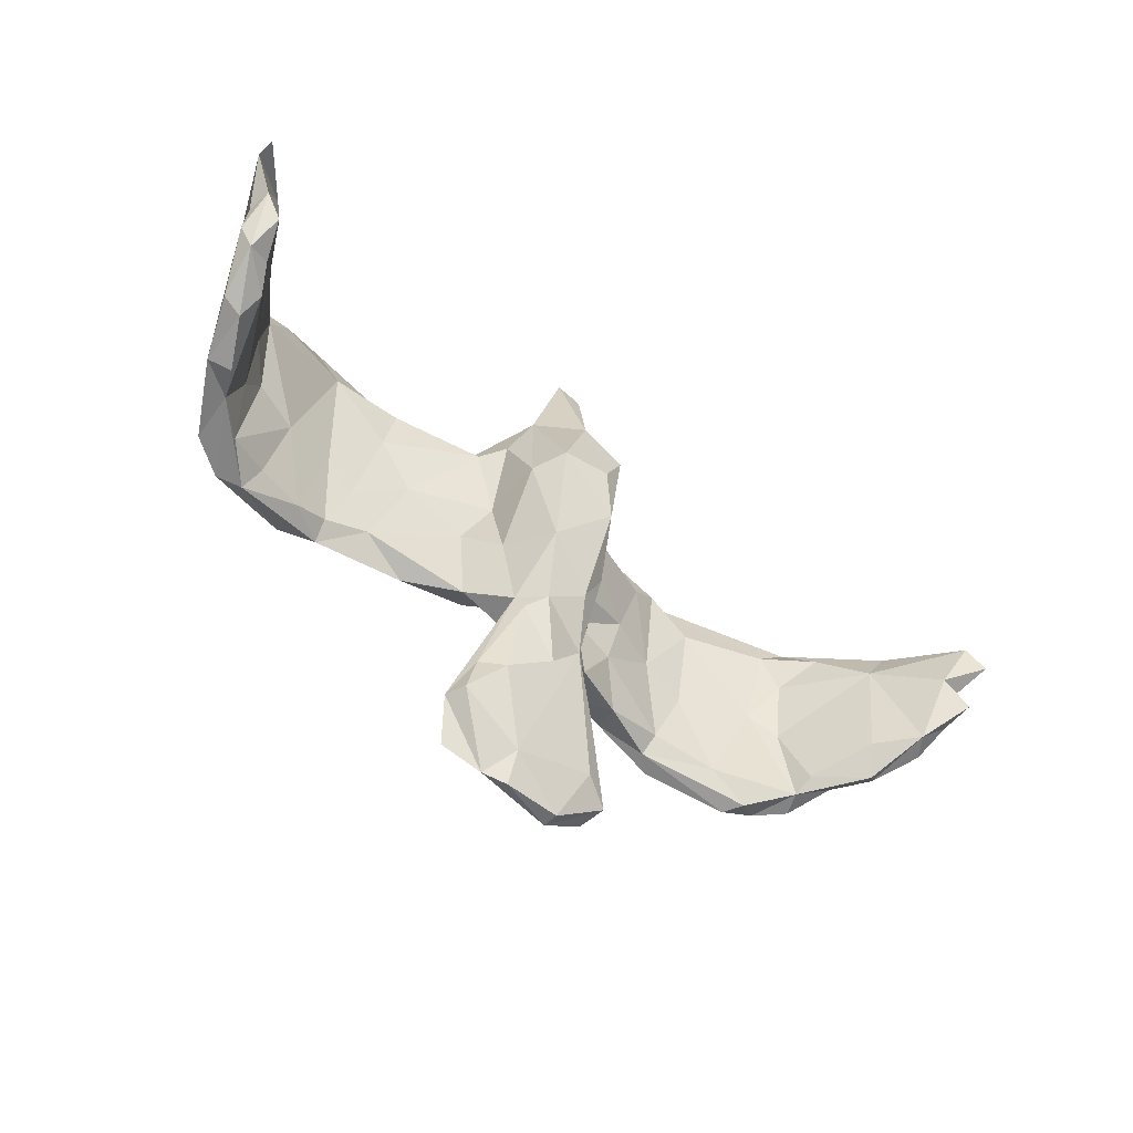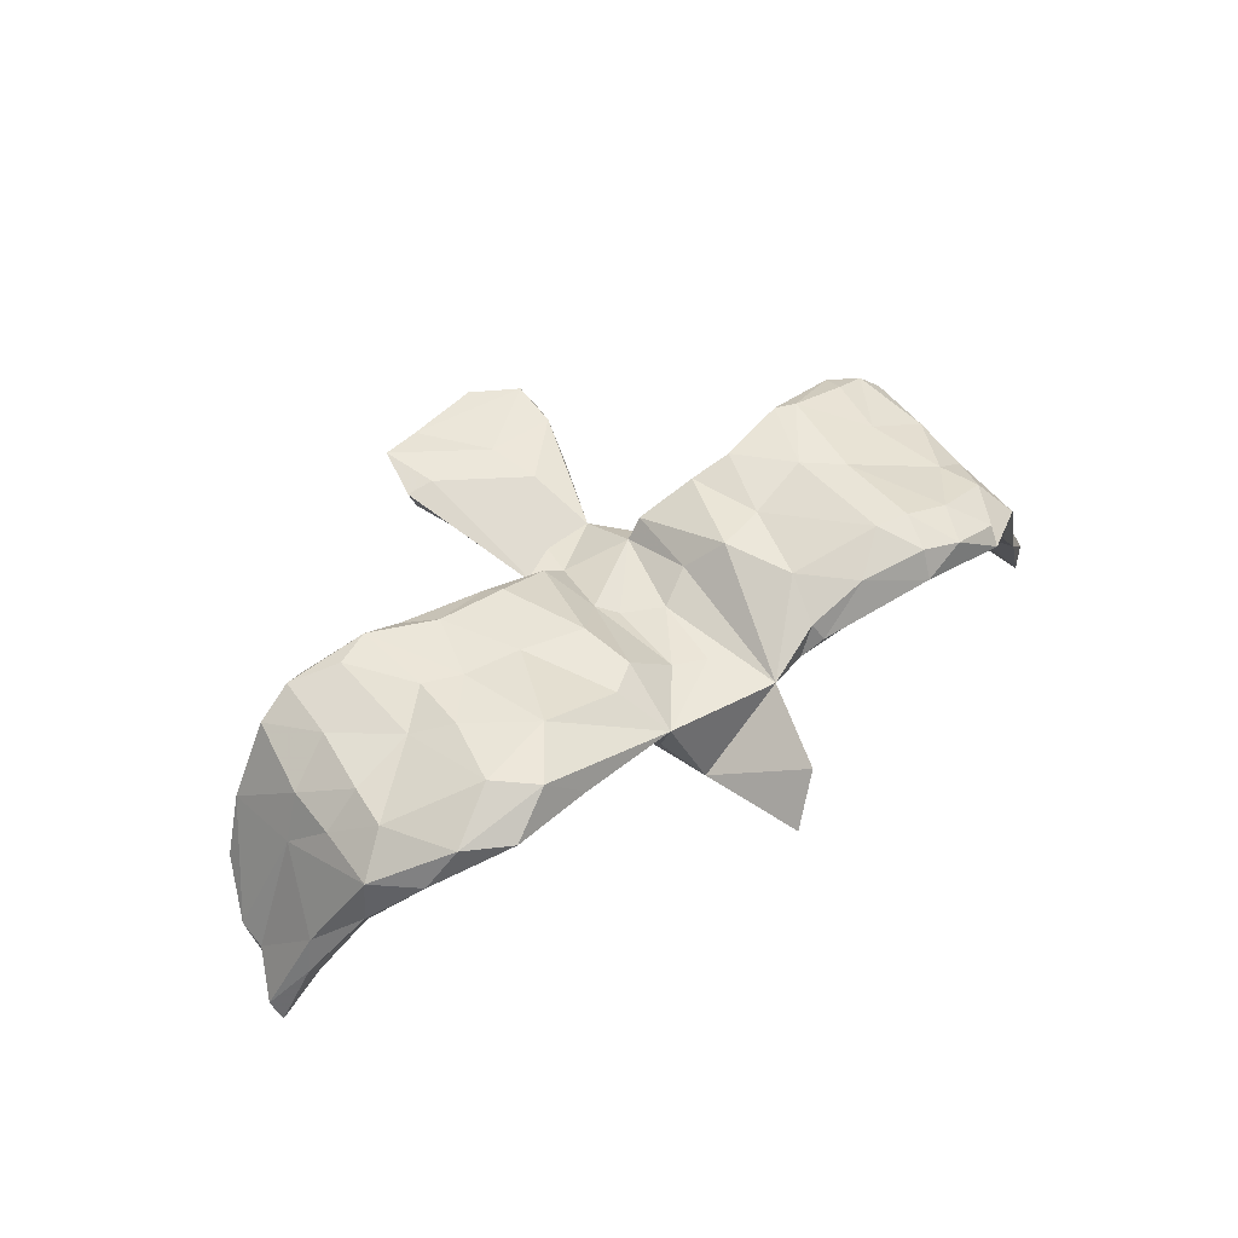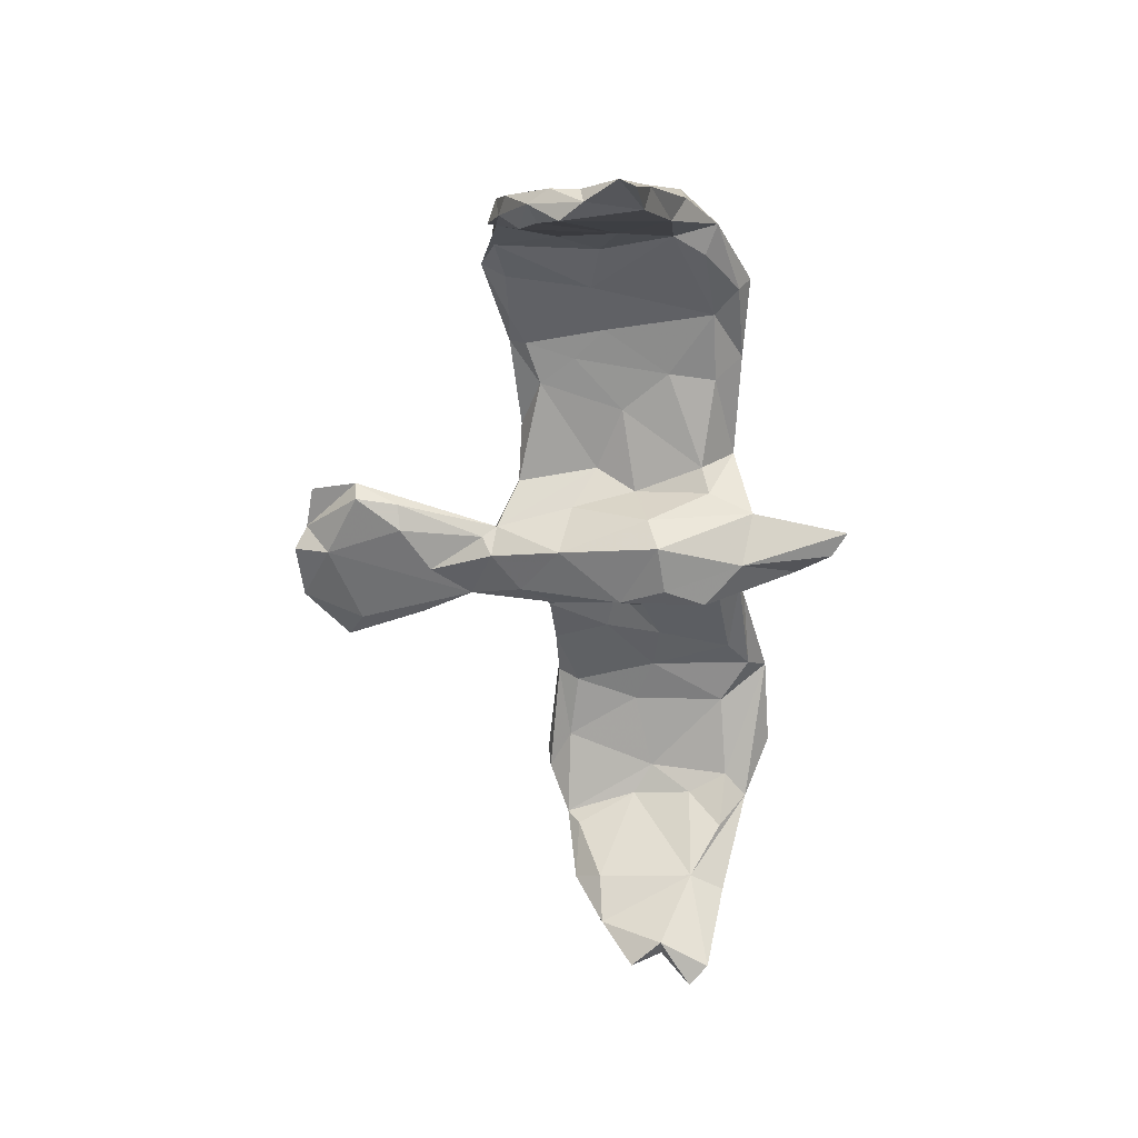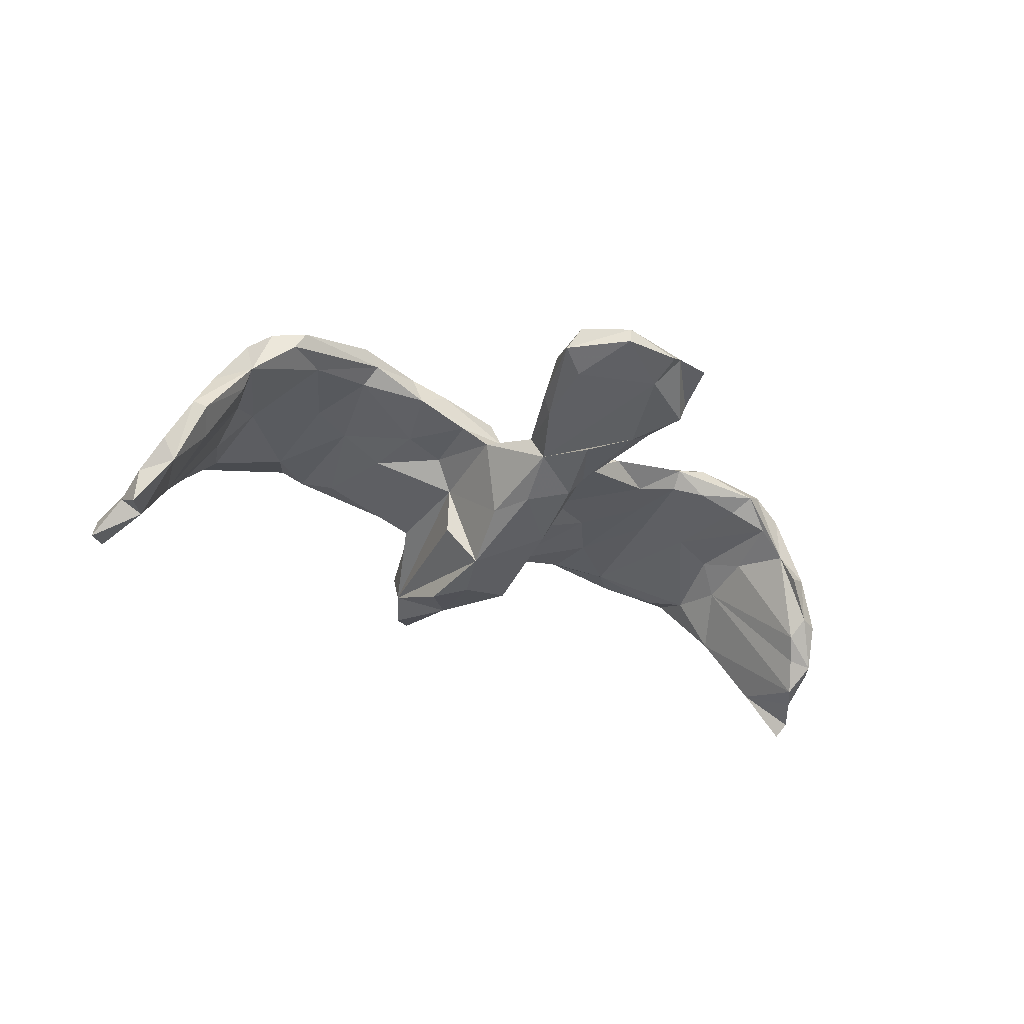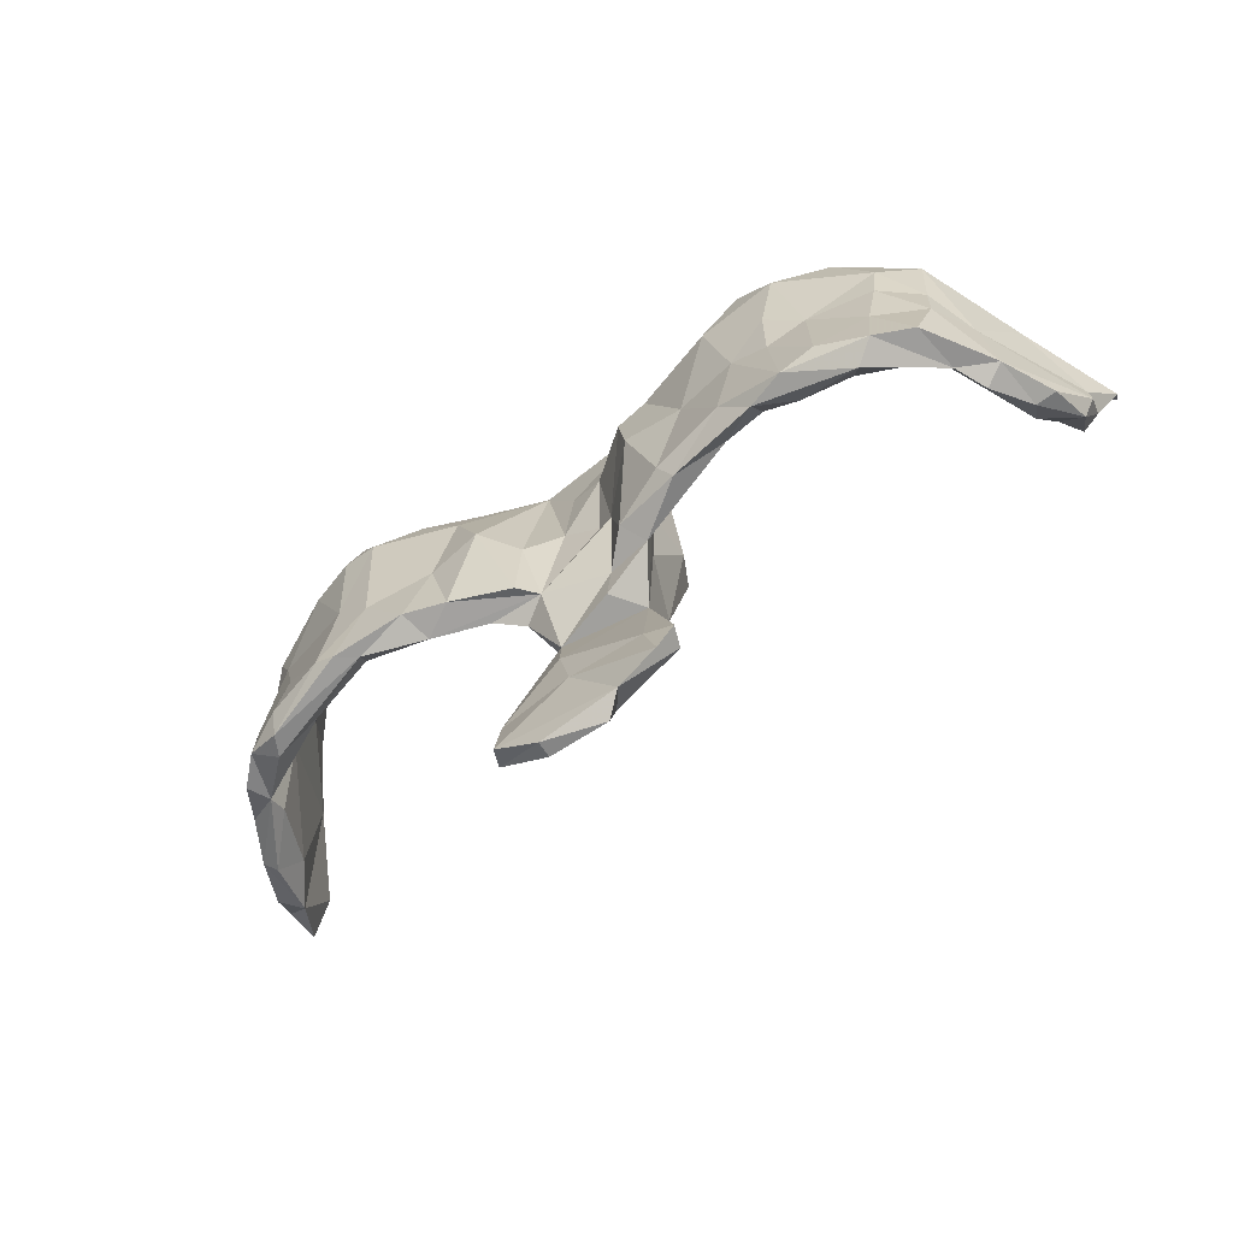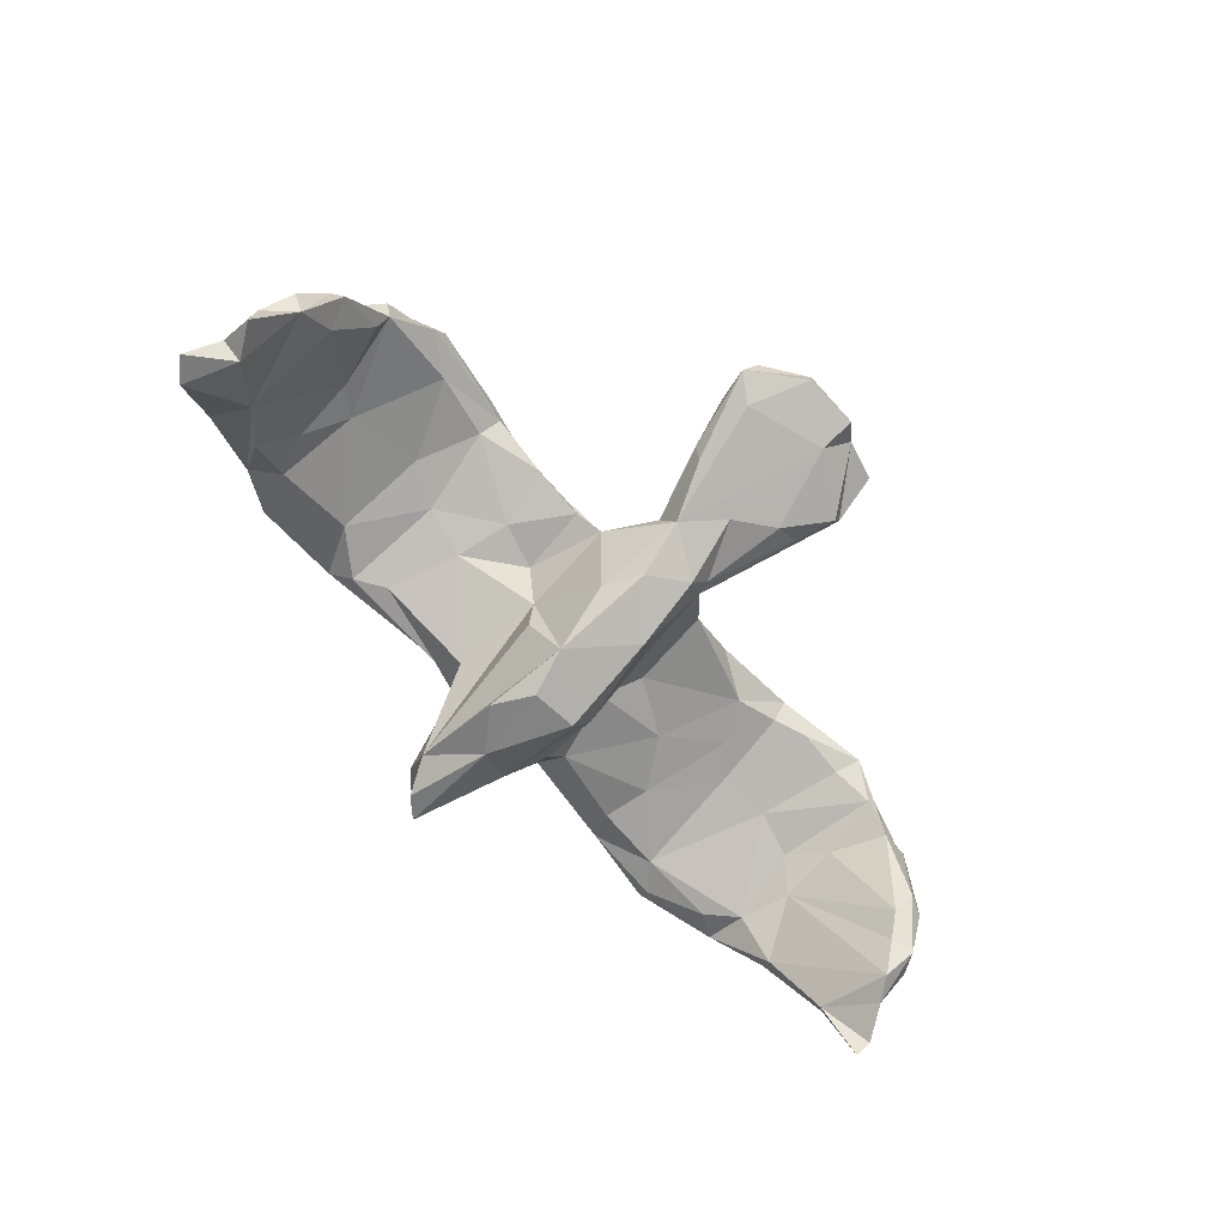
<metadata>
{"format":"obj","ext":"obj","renderer":"f3d","projection":"perspective","resolution":1024,"background":"white","views":[{"elev":-53.0,"azim":139.5,"up":"+Y"},{"elev":49.0,"azim":142.9,"up":"+Z"},{"elev":-59.3,"azim":95.9,"up":"+Z"},{"elev":-32.1,"azim":-31.3,"up":"+Z"},{"elev":-63.6,"azim":35.9,"up":"+Y"},{"elev":-72.6,"azim":-46.8,"up":"+Z"}]}
</metadata>
<code>
v 0.8261 0.07982 -0.2988
v 0.7877 0.01955 -0.2834
v 0.8181 0.1065 -0.32
v 0.7972 -0.03566 -0.2323
v 0.7692 0.1298 -0.1953
v 0.7522 0.1178 -0.1354
v 0.794 0.01484 -0.2411
v 0.7444 0.1153 -0.2329
v 0.7566 -0.02391 -0.2773
v 0.7636 -0.1142 -0.1553
v 0.7751 -0.07485 -0.2349
v 0.7277 -0.1293 -0.1495
v 0.6877 0.189 -0.0484
v 0.7355 -0.06202 -0.2221
v 0.6855 -0.1558 -0.07304
v 0.7135 -0.09586 -0.1834
v 0.7075 -0.003626 -0.0432
v 0.6718 -0.02295 0.03544
v 0.7227 -0.1373 -0.05508
v 0.6704 0.06542 0.0262
v 0.6603 -0.1459 -0.01898
v 0.6694 0.1598 -0.1011
v 0.6219 -0.04352 -0.000263
v 0.6765 0.1821 0.02653
v 0.652 -0.1503 0.06877
v 0.6072 0.06 0.08287
v 0.6044 0.1618 -0.0091
v 0.6251 0.06572 -0.02216
v 0.5894 -0.1665 0.1051
v 0.6163 0.1388 0.08063
v 0.6058 0.2427 0.02406
v 0.6058 -0.1575 0.02889
v 0.5786 0.02856 0.02796
v 0.5919 -0.05641 0.09232
v 0.556 0.216 0.009146
v 0.5524 0.2566 0.09024
v 0.5315 -0.1466 0.05823
v 0.4961 0.04013 0.1121
v 0.4229 0.2254 0.04508
v 0.551 -0.1893 0.08063
v 0.5066 -0.133 0.1285
v 0.462 0.2059 0.1425
v 0.4449 -0.1505 0.07447
v 0.4461 -0.1589 0.1327
v 0.4974 0.00616 0.05021
v 0.4035 0.02112 0.06767
v 0.3806 -0.158 0.1127
v 0.4312 -0.01936 0.1307
v 0.4342 0.08506 0.1378
v 0.4665 0.2734 0.05055
v 0.3936 0.2615 0.135
v 0.3661 0.007531 0.1321
v 0.3853 -0.1268 0.08371
v 0.4705 0.2969 0.08259
v 0.3229 0.2717 0.07074
v 0.3516 -0.03897 0.06778
v 0.3301 -0.1149 0.1268
v 0.2961 0.2179 0.03508
v 0.3072 -0.1078 0.0693
v 0.3134 0.1329 0.04336
v 0.1832 0.1648 0.1055
v 0.1281 -0.1679 0.02695
v 0.3261 0.1684 0.145
v 0.258 0.007533 0.1152
v 0.1346 0.242 0.04668
v 0.2497 0.04085 0.04128
v 0.07147 -0.5854 0.02716
v 0.2195 -0.1531 0.0872
v 0.1614 -0.4755 0.01412
v 0.1998 -0.1247 0.103
v 0.1494 0.03392 0.1155
v 0.1468 -0.4746 -0.0221
v 0.1409 -0.01792 0.02602
v 0.102 -0.1455 0.06541
v 0.144 0.179 -0.01759
v 0.1043 0.05017 -0.01357
v 0.126 -0.3982 -0.02083
v 0.1114 0.1882 -0.06006
v 0.0757 -0.2144 -0.04939
v 0.1146 -0.4683 0.02491
v 0.09997 0.07043 -0.12
v 0.1318 0.1306 0.1091
v 0.07715 0.2649 -0.09103
v 0.07298 -0.04403 0.04677
v 0.09529 -0.06942 -0.03671
v 0.06986 0.08436 -0.1778
v 0.04027 -0.2279 -0.09723
v 0.06484 -0.243 -0.06463
v 0.03981 -0.2235 0.0114
v 0.08381 -0.3975 -0.04712
v 0.03563 -0.5457 -0.01999
v 0.05612 -0.0988 -0.135
v 0.04032 -0.01614 0.03194
v 0.1457 -0.5641 0.03739
v 0.02291 0.4377 -0.1012
v -0.01415 -0.4649 0.0295
v 0.0492 -0.1637 0.01387
v 0.04881 0.1351 0.04739
v 0.03843 -0.611 0.00098
v -0.04401 0.005175 -0.1668
v -0.0731 0.2548 0.02783
v -0.01719 0.08944 -0.1873
v -0.01601 0.4049 -0.1133
v 0.00803 0.2367 -0.16
v -0.03104 0.402 -0.01501
v -0.06374 -0.2483 -0.01192
v -0.06907 -0.1372 0.03828
v -0.03028 -0.1801 -0.1096
v -0.02528 0.02441 0.0395
v -0.06222 -0.6103 0.03176
v 0.007309 -0.3482 -0.07025
v -0.05253 0.339 -0.09675
v -0.06645 -0.1092 -0.1115
v -0.0125 0.153 0.03604
v -0.05693 0.1621 -0.1803
v -0.03754 -0.3694 0.02312
v -0.05241 -0.2778 -0.06807
v -0.1421 -0.4726 0.02148
v -0.06435 -0.6095 0.003726
v -0.09559 -0.1407 0.0728
v -0.1014 0.02227 -0.004423
v -0.1152 0.1898 -0.02424
v -0.1425 0.235 0.02533
v -0.1137 -0.1553 0.01146
v -0.09817 0.03386 -0.09179
v -0.08659 -0.006949 0.07118
v -0.1011 -0.3772 -0.03937
v -0.1603 -0.5346 -0.001566
v -0.1176 -0.385 -0.00883
v -0.1118 -0.5008 -0.02426
v -0.1427 0.03071 0.125
v -0.146 -0.008147 0.04604
v -0.1849 0.2432 0.04851
v -0.1406 -0.5568 0.03672
v -0.2512 0.06961 0.04482
v -0.1702 0.2267 0.07784
v -0.1615 -0.1399 0.04365
v -0.2296 -0.03221 0.05613
v -0.2004 -0.1303 0.1119
v -0.1939 0.1452 0.1173
v -0.26 -0.1385 0.07888
v -0.2945 0.2041 0.04165
v -0.2728 0.2291 0.1202
v -0.234 0.003718 0.1202
v -0.2738 -0.1228 0.134
v -0.3782 -0.1051 0.09495
v -0.3421 0.05079 0.07278
v -0.3803 0.2775 0.09369
v -0.3479 0.2421 0.05555
v -0.386 0.2507 0.14
v -0.3985 -0.1509 0.1483
v -0.3453 0.1765 0.1599
v -0.4064 0.1847 0.1571
v -0.3498 -0.02652 0.1438
v -0.4122 0.02734 0.1438
v -0.3671 -0.1431 0.1205
v -0.4535 0.2656 0.1269
v -0.4334 -0.1344 0.1512
v -0.4235 0.008387 0.07549
v -0.429 0.1816 0.05106
v -0.5613 0.02848 0.02988
v -0.5429 -0.1417 0.1238
v -0.5446 0.2716 0.06224
v -0.5294 -0.03748 0.1146
v -0.5488 -0.1848 0.105
v -0.4956 -0.1332 0.07054
v -0.4898 0.1911 0.1315
v -0.5743 0.1767 -0.006207
v -0.5752 0.09091 0.09002
v -0.6395 -0.02634 0.06561
v -0.55 0.2469 0.09029
v -0.5692 -0.1825 0.06802
v -0.6038 0.09993 -0.01865
v -0.6118 -0.01352 0.005835
v -0.6435 -0.1533 0.004306
v -0.6066 0.1556 0.07939
v -0.6456 0.07214 0.04099
v -0.6112 -0.1615 0.0921
v -0.6544 0.2015 0.02058
v -0.6247 0.214 -0.01691
v -0.6475 0.1555 -0.08217
v -0.6602 -0.1594 0.04572
v -0.7036 0.1387 -0.04469
v -0.7074 -0.1186 -0.02362
v -0.6487 -0.1313 -0.03253
v -0.725 -0.1458 -0.1113
v -0.7032 0.08854 -0.1642
v -0.703 -0.09458 -0.1432
v -0.7054 0.02662 -0.05107
v -0.7458 -0.1275 -0.09561
v -0.7583 0.1136 -0.1525
v -0.7608 -0.09703 -0.2177
v -0.7865 -0.1029 -0.1782
v -0.74 0.1503 -0.1705
v -0.813 0.1065 -0.3146
v -0.812 -0.04401 -0.2964
v -0.773 0.0179 -0.281
v -0.8149 0.01683 -0.2617
v -0.7779 -0.03905 -0.1718
v -0.8102 -0.05142 -0.2323
v -0.8323 0.09289 -0.2778
v -0.8478 0.06696 -0.3268
f 96 80 116
f 79 116 80
f 118 96 116
f 94 80 96
f 69 79 80
f 106 116 79
f 79 89 106
f 97 106 89
f 134 96 118
f 128 134 118
f 67 96 134
f 119 128 130
f 127 130 128
f 129 128 118
f 77 69 72
f 67 72 69
f 90 77 72
f 79 69 77
f 91 90 72
f 67 91 72
f 117 90 91
f 106 129 118
f 127 128 129
f 94 69 80
f 88 77 90
f 106 118 116
f 117 130 127
f 106 127 129
f 88 79 77
f 87 79 88
f 117 127 106
f 62 89 79
f 124 117 106
f 124 106 107
f 97 107 106
f 137 124 107
f 52 49 63
f 42 63 49
f 64 52 63
f 48 49 52
f 49 38 42
f 30 42 38
f 48 38 49
f 36 42 30
f 26 30 38
f 155 154 152
f 144 152 154
f 153 155 152
f 158 154 155
f 140 152 144
f 145 144 154
f 61 64 63
f 57 52 64
f 44 48 52
f 41 38 48
f 34 38 41
f 44 41 48
f 29 34 41
f 26 38 34
f 158 155 164
f 169 164 155
f 162 158 164
f 151 154 158
f 139 144 145
f 151 145 154
f 44 52 57
f 70 57 64
f 47 44 57
f 165 151 158
f 156 145 151
f 141 145 156
f 165 156 151
f 68 47 57
f 40 44 47
f 29 41 44
f 84 107 97
f 62 97 89
f 97 74 84
f 71 84 74
f 62 74 97
f 68 74 62
f 73 62 79
f 59 68 62
f 23 21 32
f 40 32 21
f 19 21 15
f 12 15 21
f 12 19 15
f 25 21 19
f 18 25 19
f 29 21 25
f 101 83 105
f 95 105 83
f 65 83 101
f 112 101 105
f 114 65 101
f 180 163 148
f 157 148 163
f 157 163 171
f 176 171 163
f 147 149 142
f 123 142 149
f 160 148 149
f 133 149 148
f 143 133 148
f 123 149 133
f 136 101 123
f 122 123 101
f 55 50 39
f 35 39 50
f 58 55 39
f 54 50 55
f 31 50 54
f 51 54 55
f 58 65 55
f 51 55 65
f 75 65 58
f 167 157 171
f 162 165 158
f 178 165 162
f 166 156 172
f 165 172 156
f 175 166 172
f 146 156 166
f 141 156 146
f 159 146 166
f 138 141 146
f 139 145 141
f 107 139 141
f 98 93 84
f 107 84 93
f 82 98 84
f 109 93 98
f 135 132 138
f 137 138 132
f 147 135 138
f 121 132 135
f 45 27 33
f 28 33 27
f 32 45 33
f 39 27 45
f 39 35 27
f 31 27 35
f 60 75 58
f 78 65 75
f 76 66 73
f 59 73 66
f 85 76 73
f 75 66 76
f 114 109 98
f 107 93 109
f 124 132 121
f 122 121 135
f 173 161 174
f 175 174 161
f 187 173 174
f 168 161 173
f 189 170 177
f 169 177 170
f 183 189 177
f 184 170 189
f 20 17 24
f 6 24 17
f 30 20 24
f 18 17 20
f 23 33 28
f 22 28 27
f 60 66 75
f 78 75 76
f 112 121 122
f 142 122 135
f 168 160 161
f 159 161 160
f 148 160 168
f 181 168 173
f 7 6 17
f 13 24 6
f 39 60 58
f 56 66 60
f 81 78 76
f 101 112 122
f 183 177 179
f 176 179 177
f 194 183 179
f 31 13 22
f 5 22 13
f 27 31 22
f 24 13 31
f 50 31 35
f 83 65 78
f 142 123 122
f 136 123 133
f 137 107 141
f 120 139 107
f 138 137 141
f 131 139 120
f 70 74 68
f 57 70 68
f 71 74 70
f 47 68 59
f 73 59 62
f 53 47 59
f 56 53 59
f 43 47 53
f 40 47 43
f 46 43 53
f 37 40 43
f 29 44 40
f 32 40 37
f 45 37 43
f 45 32 37
f 29 40 21
f 34 29 25
f 178 172 165
f 150 148 157
f 143 148 150
f 153 150 157
f 46 60 39
f 45 46 39
f 56 60 46
f 36 30 24
f 26 20 30
f 177 169 176
f 167 176 169
f 147 159 160
f 166 161 159
f 149 147 160
f 146 159 147
f 131 126 101
f 109 101 126
f 140 131 101
f 120 126 131
f 114 101 109
f 107 109 126
f 65 114 98
f 71 82 84
f 65 98 82
f 64 82 71
f 43 46 45
f 18 20 26
f 164 169 170
f 138 146 147
f 142 135 147
f 59 66 56
f 53 56 46
f 18 26 34
f 178 164 170
f 155 167 169
f 171 176 167
f 63 51 65
f 36 54 51
f 31 54 36
f 42 36 51
f 63 42 51
f 153 157 167
f 152 150 153
f 143 150 152
f 140 143 152
f 136 143 140
f 136 133 143
f 81 83 78
f 130 117 91
f 119 130 91
f 111 90 117
f 111 88 90
f 175 186 185
f 188 185 186
f 174 175 185
f 190 186 175
f 187 181 173
f 180 168 181
f 187 180 181
f 194 180 187
f 180 194 179
f 191 183 194
f 148 168 180
f 163 180 179
f 104 95 83
f 103 95 104
f 112 103 104
f 112 95 103
f 115 112 104
f 112 105 95
f 87 111 117
f 87 88 111
f 108 87 117
f 92 87 108
f 113 108 117
f 92 79 87
f 85 79 92
f 100 92 108
f 86 92 100
f 113 100 108
f 124 113 117
f 174 185 188
f 192 188 186
f 184 190 175
f 192 186 190
f 12 10 19
f 4 19 10
f 11 10 12
f 16 12 21
f 73 79 85
f 81 85 92
f 101 136 140
f 61 63 65
f 82 61 65
f 155 153 167
f 131 140 144
f 139 131 144
f 61 82 64
f 70 64 71
f 24 31 36
f 179 176 163
f 107 126 120
f 132 124 137
f 178 175 172
f 161 166 175
f 182 175 178
f 170 182 178
f 184 175 182
f 170 184 182
f 17 18 19
f 34 25 18
f 16 21 23
f 33 23 32
f 81 76 85
f 113 124 121
f 16 23 28
f 162 164 178
f 9 28 22
f 5 13 6
f 125 121 112
f 100 125 112
f 100 121 125
f 188 187 174
f 192 187 188
f 100 113 121
f 4 17 19
f 189 190 184
f 191 189 183
f 86 104 83
f 112 115 100
f 102 100 115
f 67 94 96
f 110 67 134
f 69 94 67
f 91 67 99
f 110 99 67
f 119 91 99
f 119 99 110
f 128 119 110
f 128 110 134
f 86 83 81
f 92 86 81
f 8 22 5
f 3 8 5
f 9 22 8
f 1 5 6
f 199 189 191
f 14 28 9
f 1 6 7
f 4 7 17
f 198 199 191
f 190 189 199
f 16 28 14
f 2 7 4
f 193 190 199
f 11 16 14
f 11 4 10
f 195 187 197
f 192 197 187
f 202 195 197
f 194 187 195
f 8 3 1
f 5 1 3
f 2 8 1
f 201 195 202
f 198 201 202
f 194 195 201
f 198 202 197
f 196 198 197
f 7 2 1
f 9 8 2
f 200 198 196
f 192 196 197
f 192 200 196
f 199 198 200
f 193 200 192
f 9 2 11
f 4 11 2
f 14 9 11
f 191 194 201
f 191 201 198
f 12 16 11
f 199 200 193
f 190 193 192
f 102 104 86
f 102 86 100
f 115 104 102

</code>
